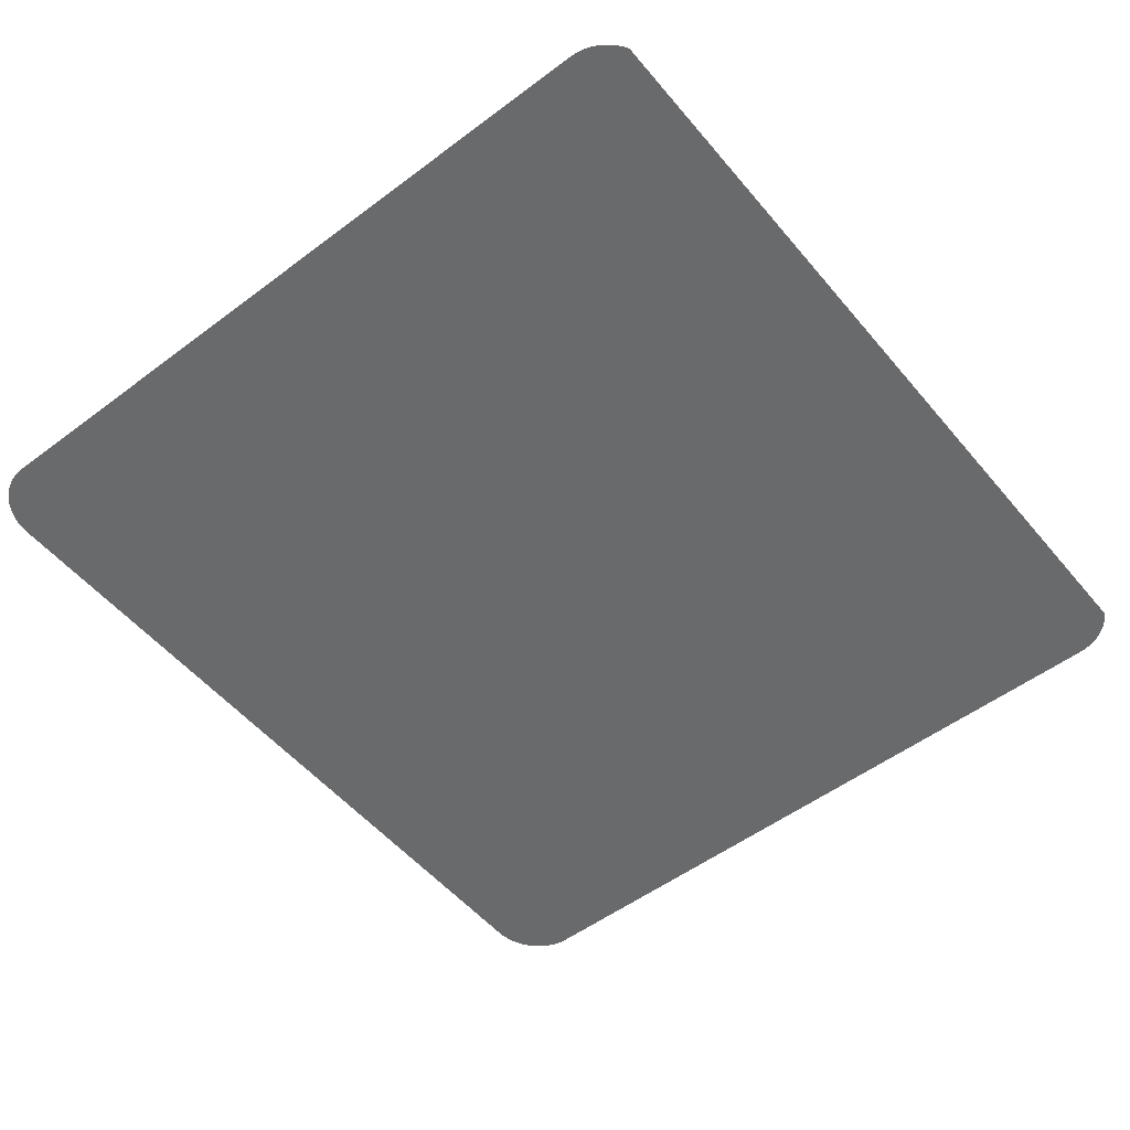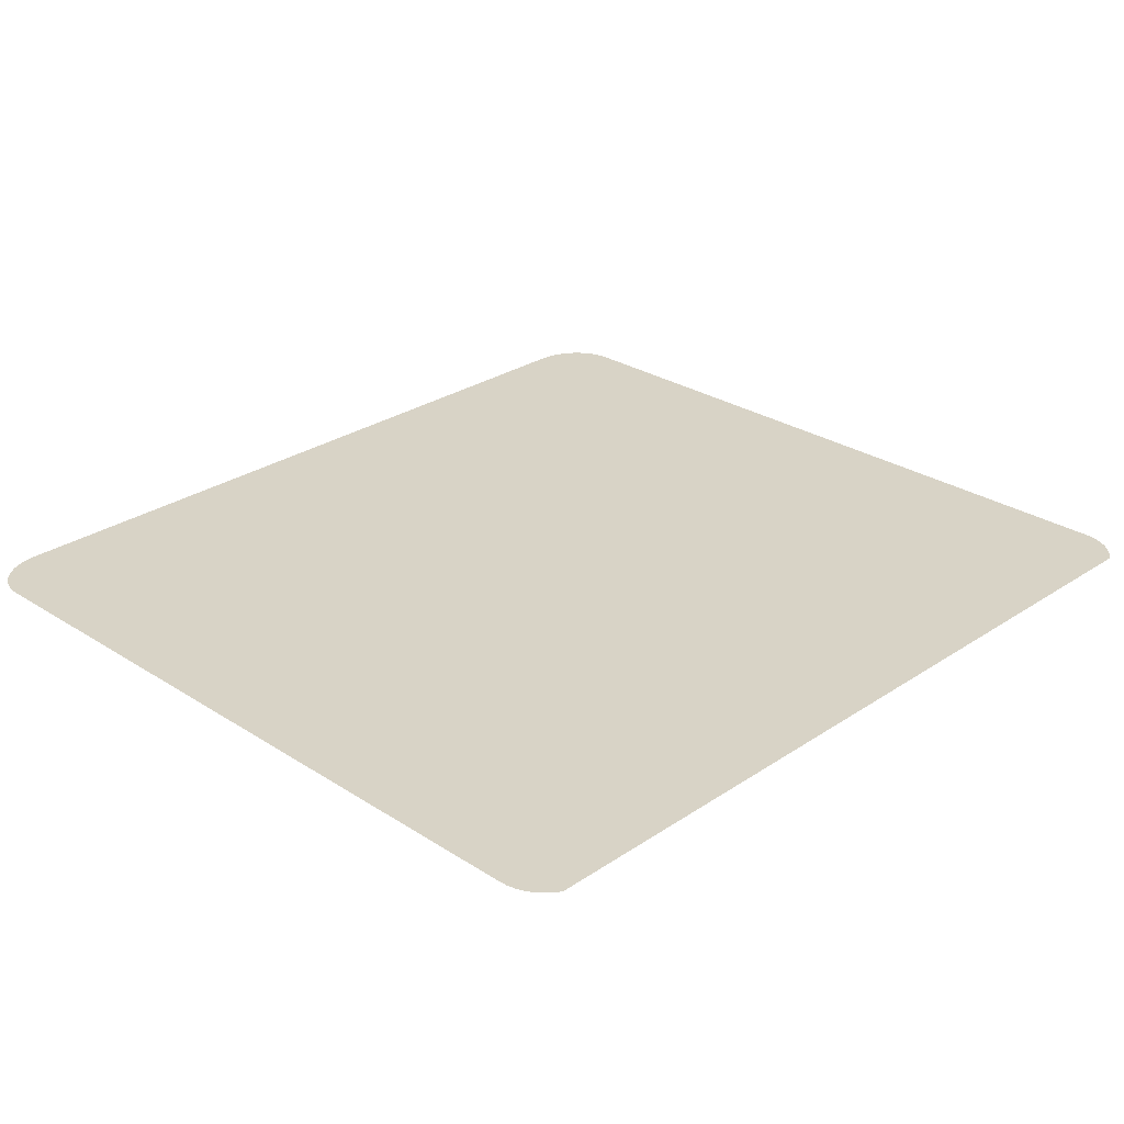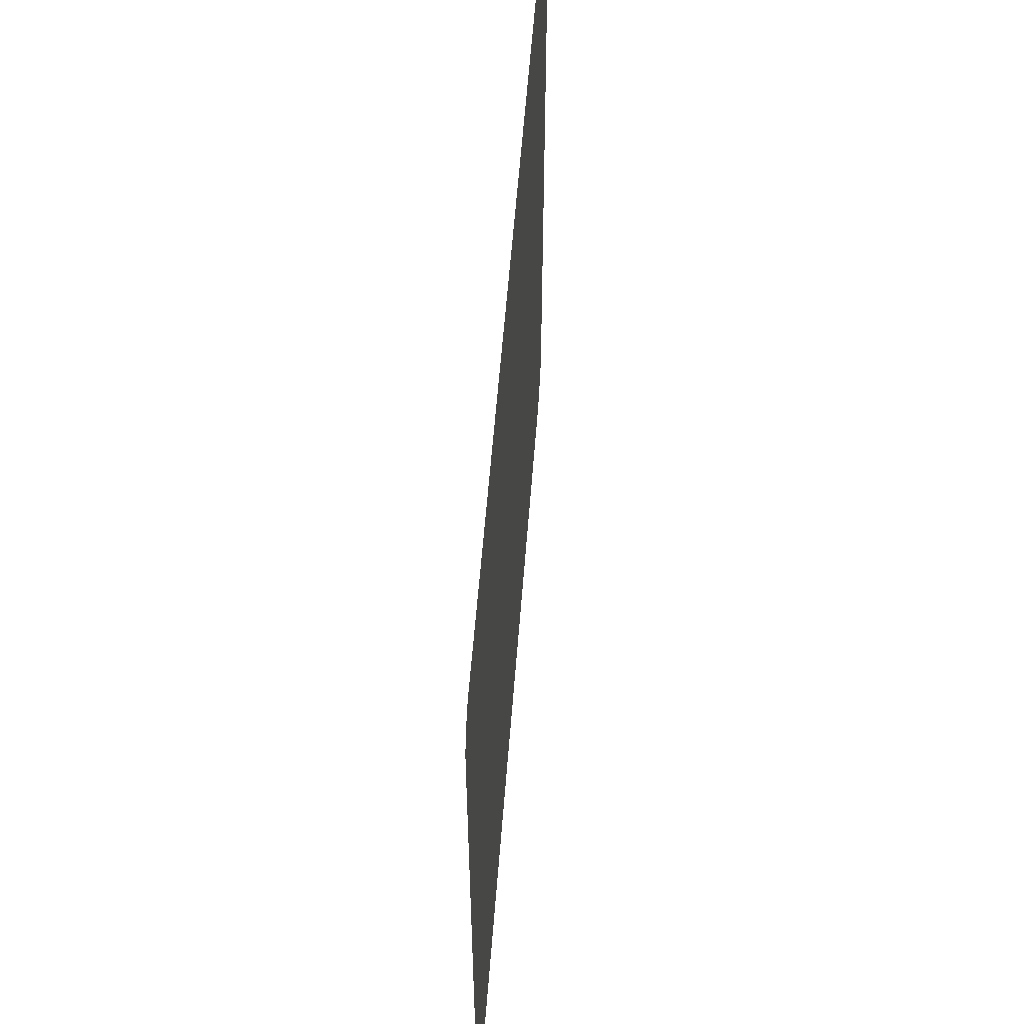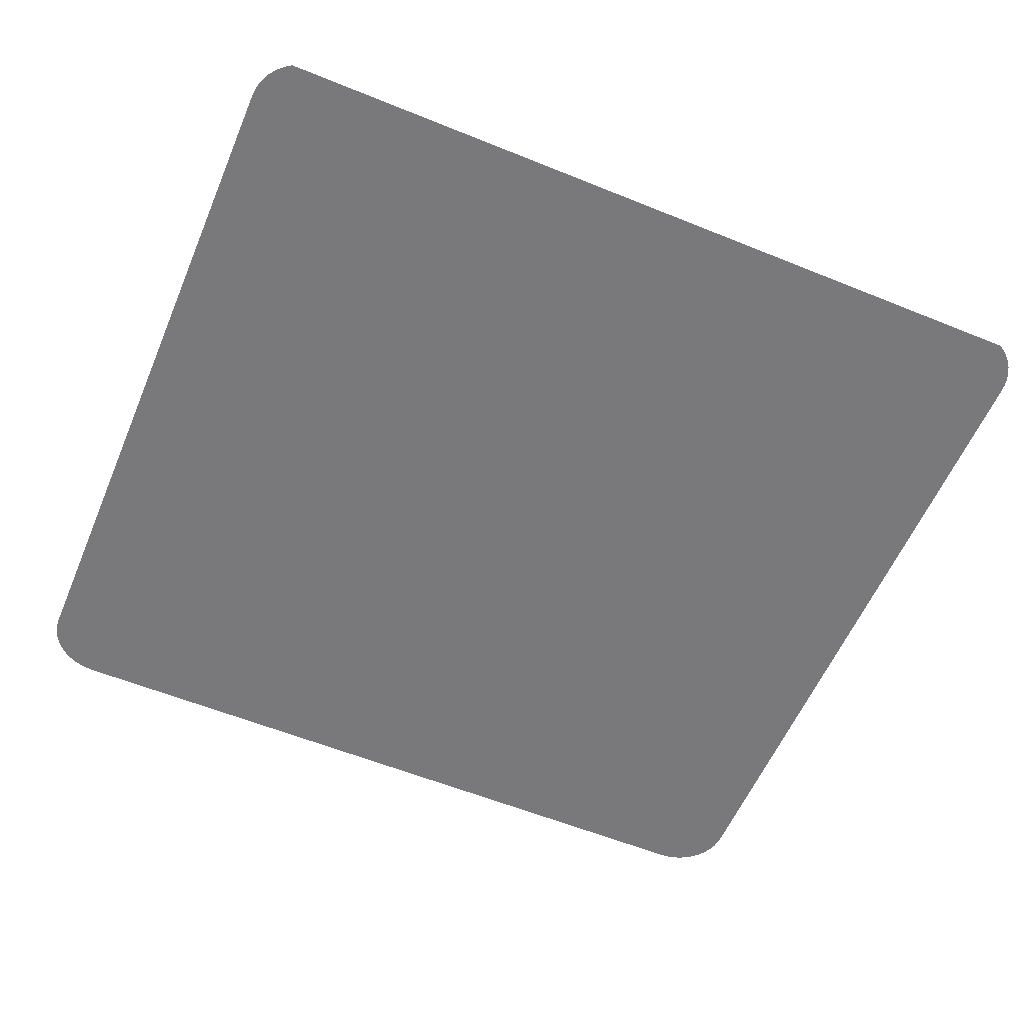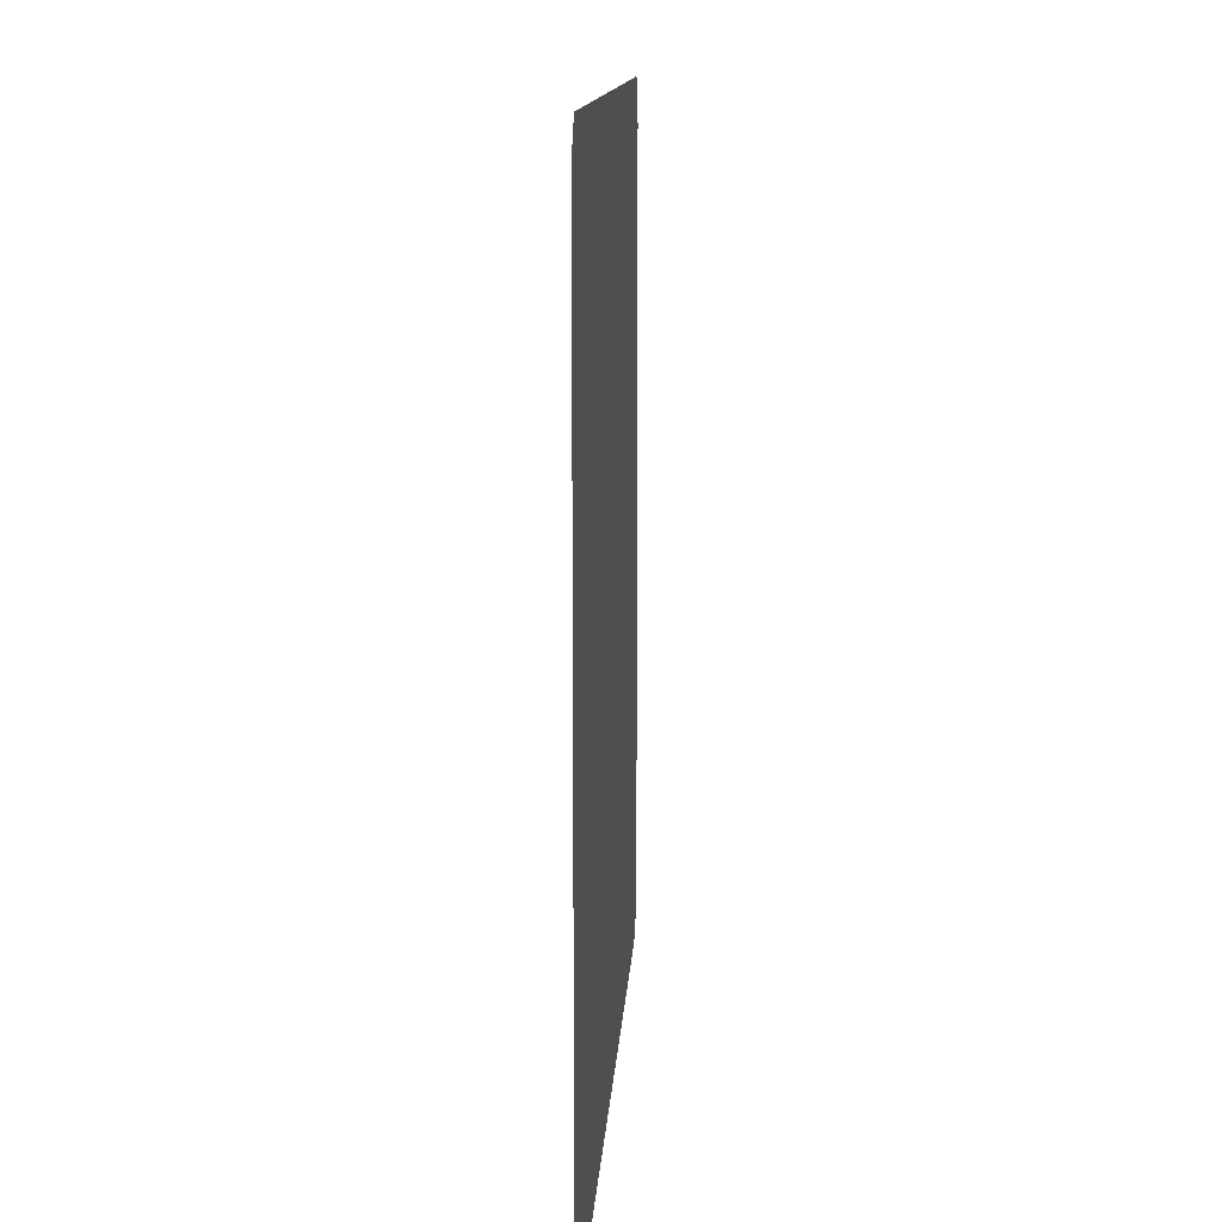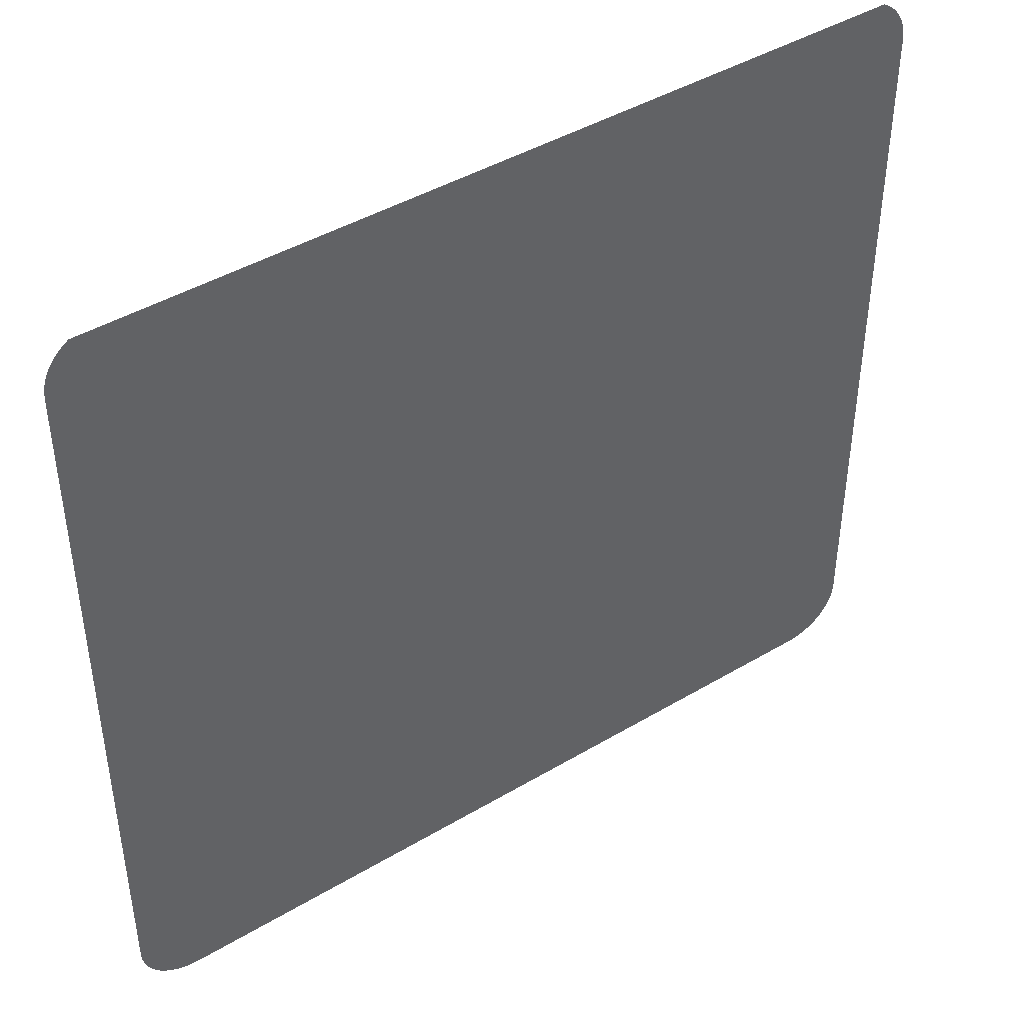
<metadata>
{"format":"obj","ext":"obj","renderer":"f3d","projection":"perspective","resolution":1024,"background":"white","views":[{"elev":-52.9,"azim":-51.2,"up":"+Y"},{"elev":27.8,"azim":-45.6,"up":"+Y"},{"elev":58.0,"azim":-85.6,"up":"+Z"},{"elev":-57.9,"azim":-22.9,"up":"+Y"},{"elev":12.0,"azim":93.2,"up":"+Z"},{"elev":43.4,"azim":-35.1,"up":"+Z"}]}
</metadata>
<code>
o #ID315
v 0.04408 0.006883 -0.02134
v 0.07451 0.006883 -0.02136
v 0.04438 0.006883 -0.02136
v 0.07481 0.006883 -0.02134
v 0.04378 0.006883 -0.02128
v 0.07511 0.006883 -0.02128
v 0.0435 0.006883 -0.02119
v 0.07539 0.006883 -0.02119
v 0.04322 0.006883 -0.02107
v 0.07566 0.006883 -0.02107
v 0.04297 0.006883 -0.02091
v 0.07591 0.006883 -0.02091
v 0.04274 0.006883 -0.02072
v 0.07614 0.006883 -0.02072
v 0.04254 0.006883 -0.02051
v 0.07634 0.006883 -0.02051
v 0.04238 0.006883 -0.02027
v 0.07651 0.006883 -0.02027
v 0.04224 0.006883 -0.02002
v 0.07665 0.006883 -0.02002
v 0.04215 0.006883 -0.01975
v 0.07674 0.006883 -0.01975
v 0.04209 0.006883 -0.01947
v 0.0768 0.006883 -0.01947
v 0.04207 0.006883 -0.01919
v 0.07682 0.006883 -0.01919
v 0.04207 0.006883 0.008929
v 0.07682 0.006883 0.008929
v 0.04209 0.006883 0.009211
v 0.0768 0.006883 0.009211
v 0.04215 0.006883 0.009489
v 0.07674 0.006883 0.009489
v 0.04224 0.006883 0.009757
v 0.07665 0.006883 0.009757
v 0.04238 0.006883 0.01001
v 0.07651 0.006883 0.01001
v 0.04254 0.006883 0.01025
v 0.07634 0.006883 0.01025
v 0.04274 0.006883 0.01046
v 0.07614 0.006883 0.01046
v 0.04297 0.006883 0.01064
v 0.07591 0.006883 0.01064
v 0.04313 0.006883 0.01074
v 0.07566 0.006883 0.0108
f 1 2 3
f 3 2 1
f 2 1 4
f 4 1 2
f 4 1 5
f 5 1 4
f 4 5 6
f 6 5 4
f 6 5 7
f 7 5 6
f 6 7 8
f 8 7 6
f 8 7 9
f 9 7 8
f 8 9 10
f 10 9 8
f 10 9 11
f 11 9 10
f 10 11 12
f 12 11 10
f 12 11 13
f 13 11 12
f 12 13 14
f 14 13 12
f 14 13 15
f 15 13 14
f 14 15 16
f 16 15 14
f 16 15 17
f 17 15 16
f 16 17 18
f 18 17 16
f 18 17 19
f 19 17 18
f 18 19 20
f 20 19 18
f 20 19 21
f 21 19 20
f 20 21 22
f 22 21 20
f 22 21 23
f 23 21 22
f 22 23 24
f 24 23 22
f 24 23 25
f 25 23 24
f 24 25 26
f 26 25 24
f 26 25 27
f 27 25 26
f 26 27 28
f 28 27 26
f 28 27 29
f 29 27 28
f 28 29 30
f 30 29 28
f 30 29 31
f 31 29 30
f 30 31 32
f 32 31 30
f 32 31 33
f 33 31 32
f 32 33 34
f 34 33 32
f 34 33 35
f 35 33 34
f 34 35 36
f 36 35 34
f 36 35 37
f 37 35 36
f 36 37 38
f 38 37 36
f 38 37 39
f 39 37 38
f 38 39 40
f 40 39 38
f 40 39 41
f 41 39 40
f 40 41 42
f 42 41 40
f 42 41 43
f 43 41 42
f 42 43 44
f 44 43 42

</code>
